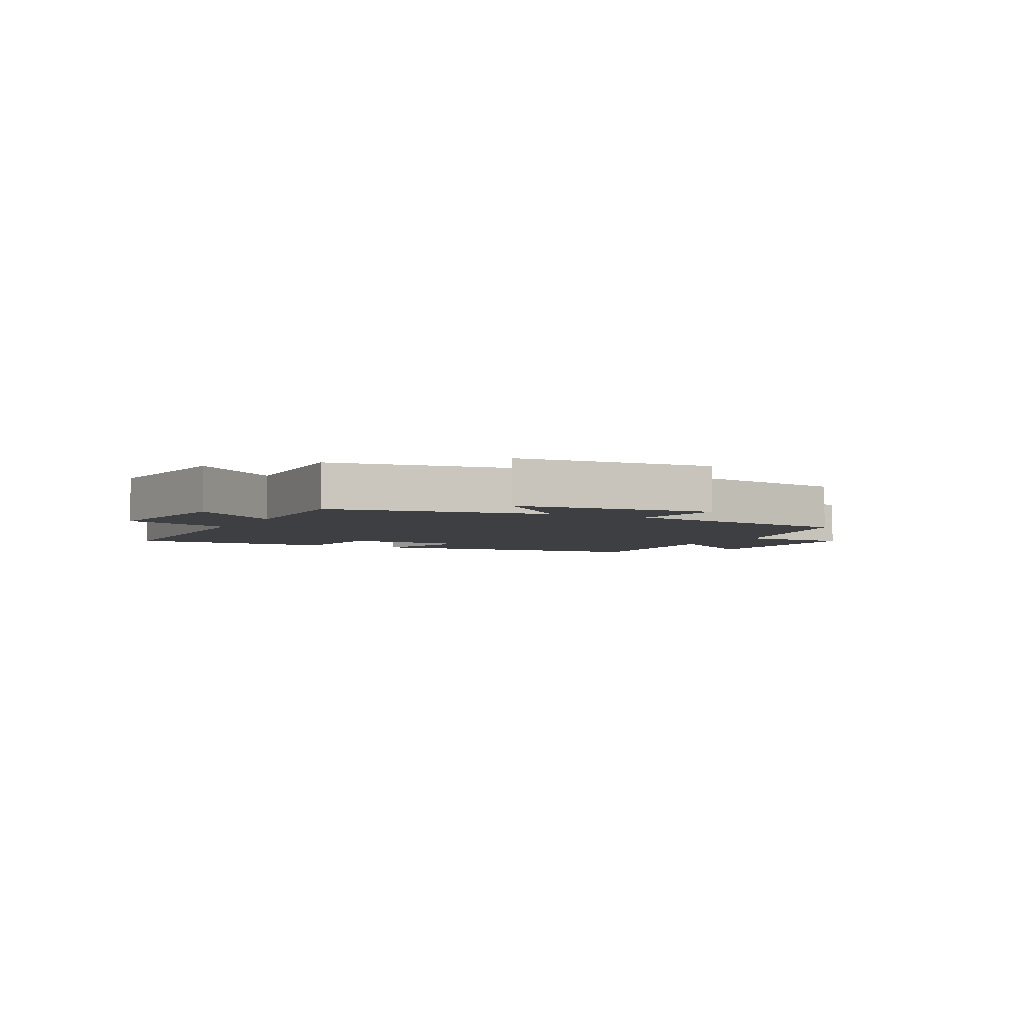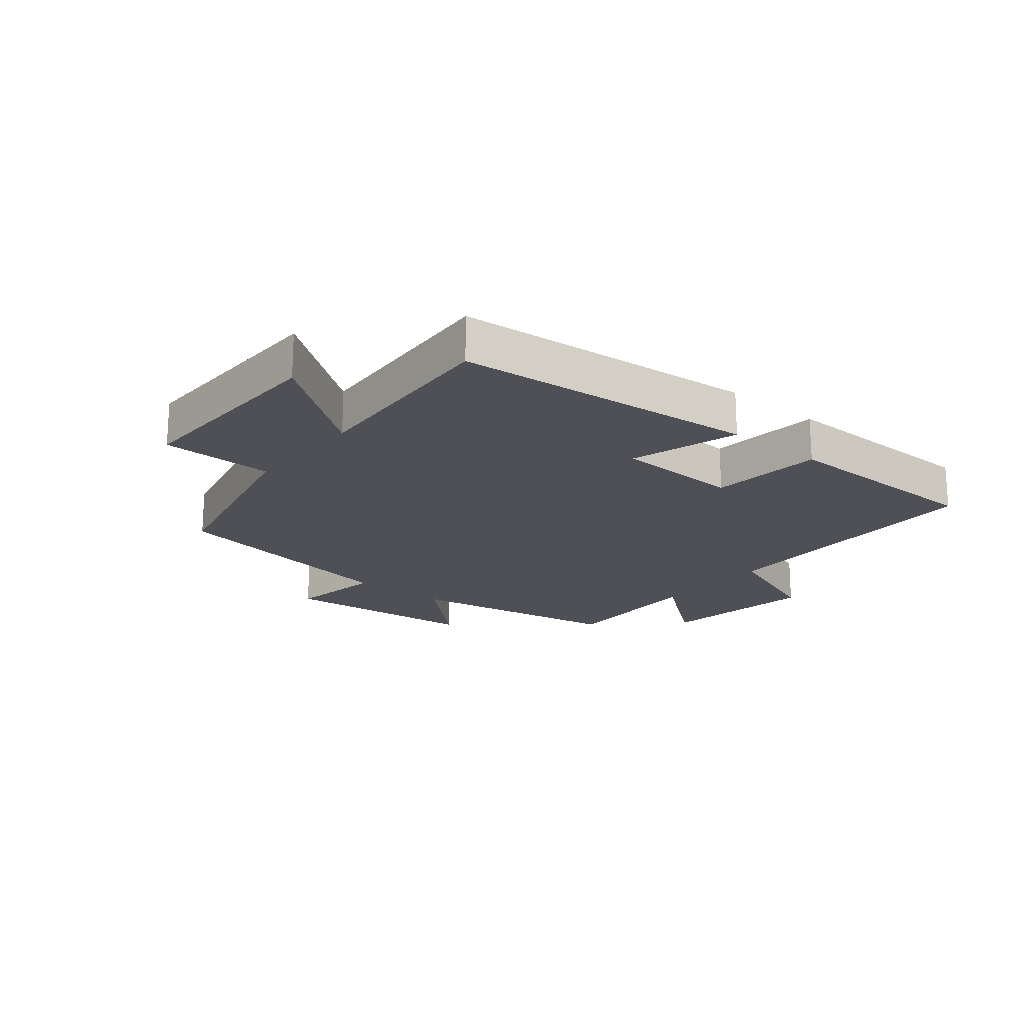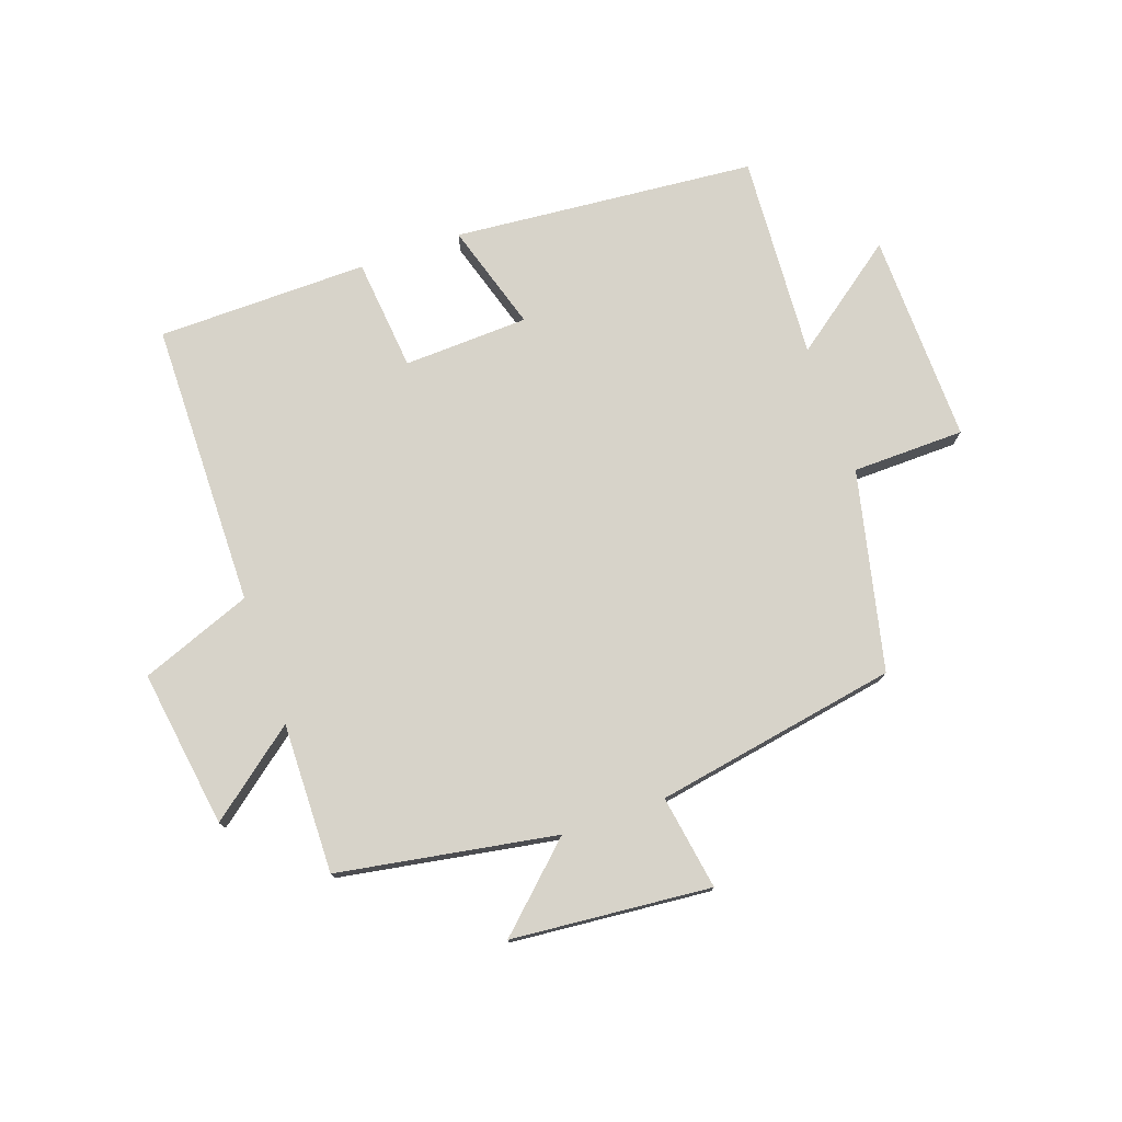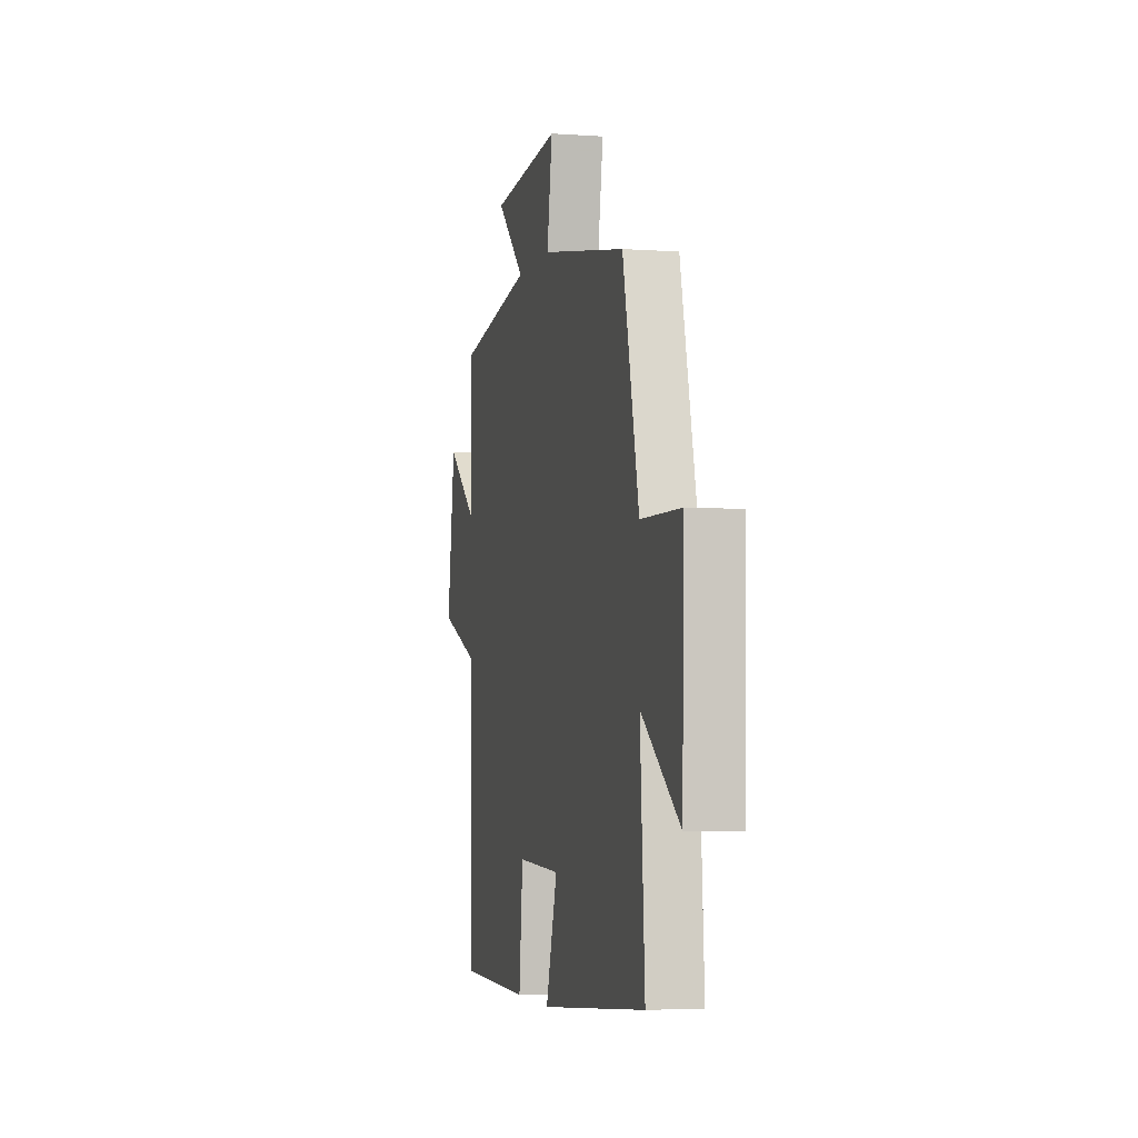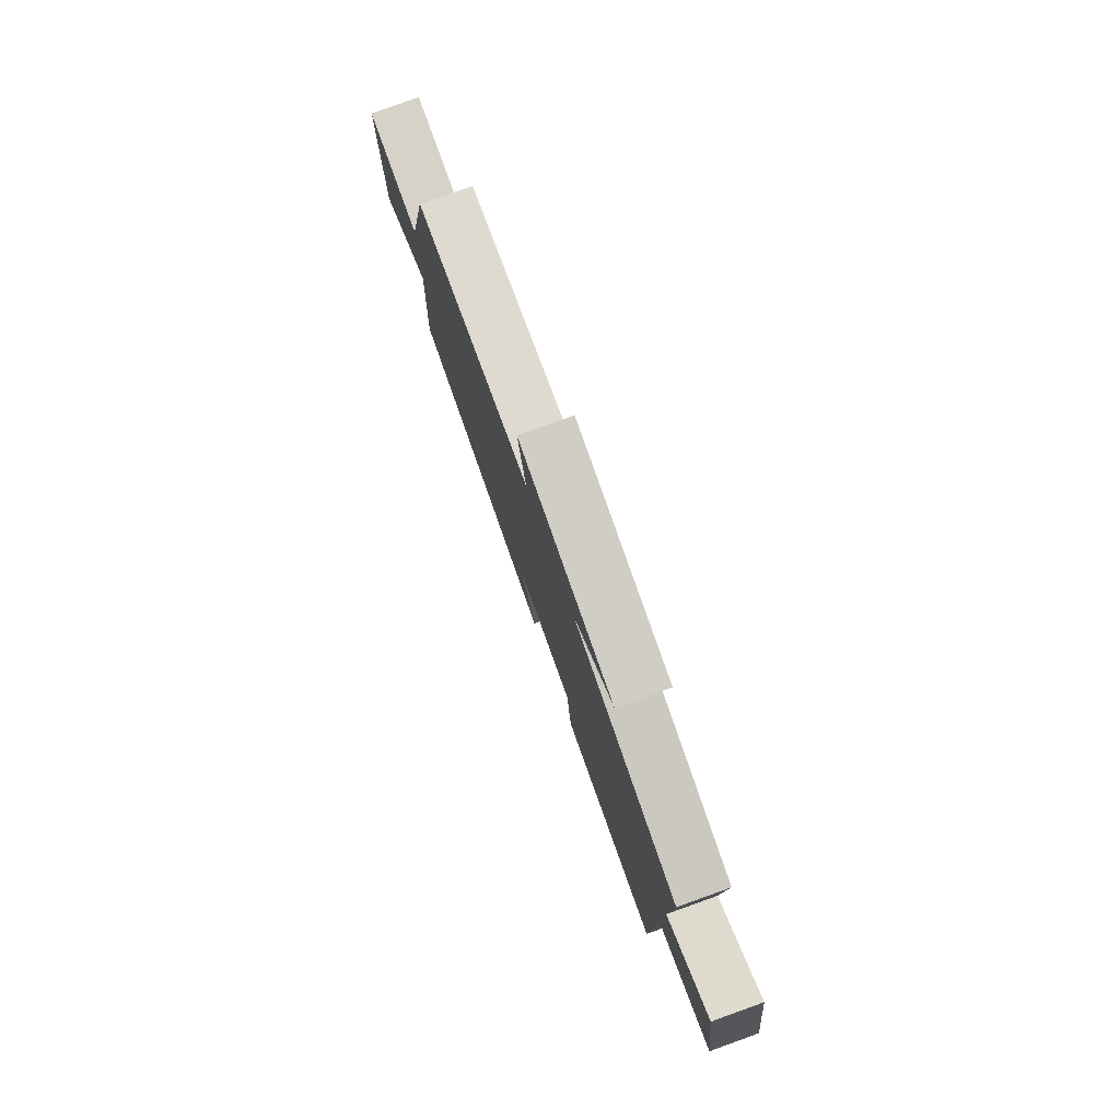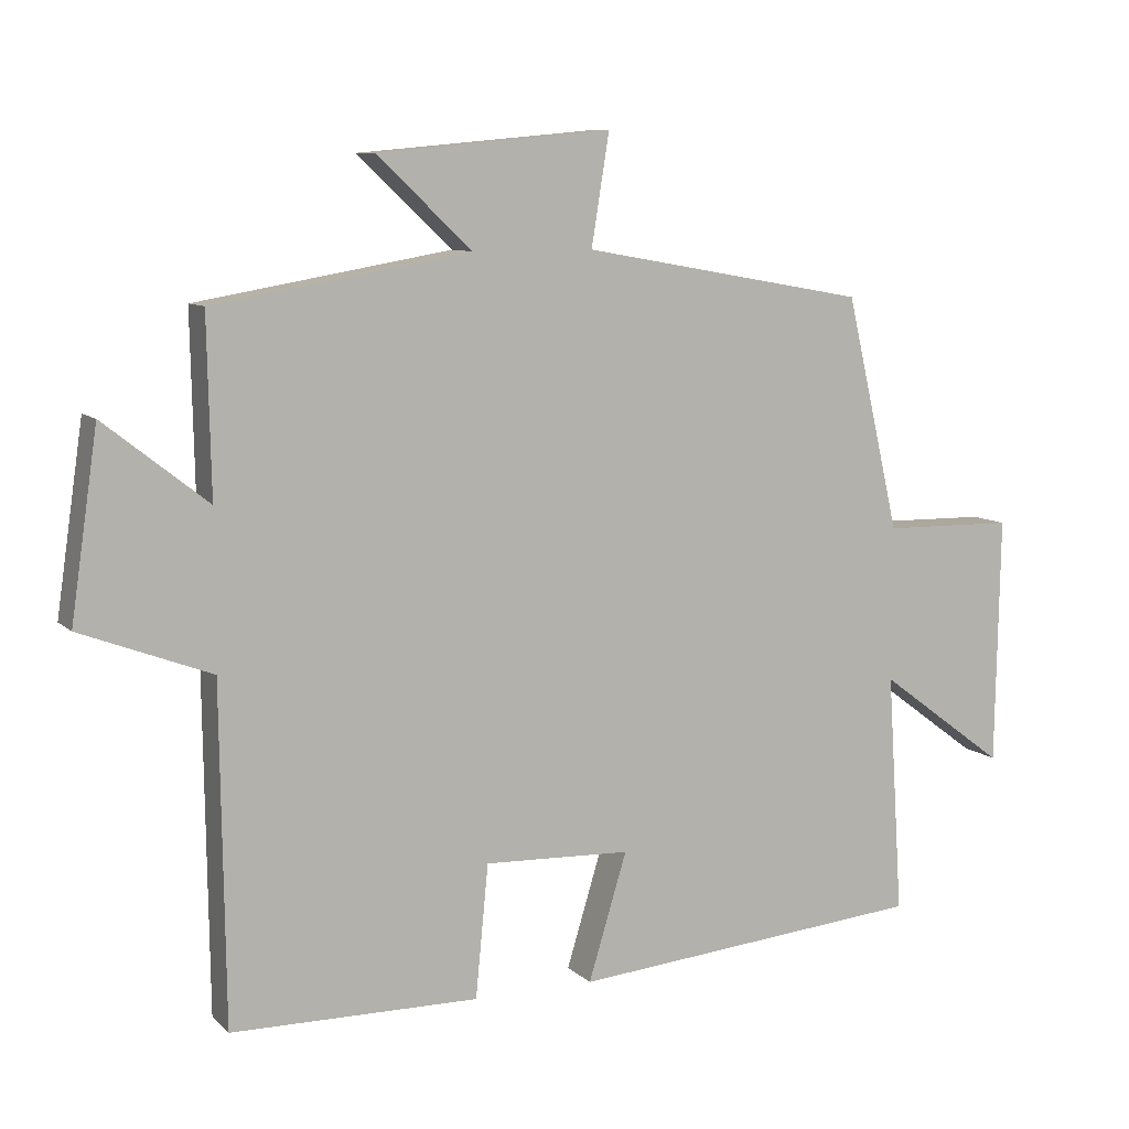
<metadata>
{"format":"obj","ext":"obj","renderer":"f3d","projection":"perspective","resolution":1024,"background":"white","views":[{"elev":-4.1,"azim":-27.1,"up":"+Y"},{"elev":-19.4,"azim":140.7,"up":"+Y"},{"elev":76.2,"azim":-19.4,"up":"+Y"},{"elev":-3.9,"azim":76.7,"up":"+Z"},{"elev":79.1,"azim":-109.7,"up":"+Z"},{"elev":8.9,"azim":-25.2,"up":"+Z"}]}
</metadata>
<code>
v -0.494 0.07 -0.496
v -0.5 0.07 -0.025
v -0.683 0.07 0.045
v -0.645 0.07 0.305
v -0.5 0.07 0.191
v -0.505 0.07 0.438
v -0.146 0.07 0.5
v -0.279 0.07 0.625
v 0.049 0.07 0.655
v 0.024 0.07 0.5
v 0.424 0.07 0.429
v 0.5 0.07 0.101
v 0.685 0.07 0.098
v 0.679 0.07 -0.25
v 0.5 0.07 -0.117
v 0.522 0.07 -0.455
v 0.023 0.07 -0.5
v 0.077 0.07 -0.322
v -0.129 0.07 -0.314
v -0.147 0.07 -0.5
v -0.494 0 -0.496
v -0.5 0 -0.025
v -0.683 0 0.045
v -0.645 0 0.305
v -0.5 0 0.191
v -0.505 0 0.438
v -0.146 0 0.5
v -0.279 0 0.625
v 0.049 0 0.655
v 0.024 0 0.5
v 0.424 0 0.429
v 0.5 0 0.101
v 0.685 0 0.098
v 0.679 0 -0.25
v 0.5 0 -0.117
v 0.522 0 -0.455
v 0.023 0 -0.5
v 0.077 0 -0.322
v -0.129 0 -0.314
v -0.147 0 -0.5
f 19 20 1 2
f 18 19 2
f 15 16 17 18
f 15 18 2
f 12 13 14 15
f 15 2 3
f 12 15 3
f 11 12 3
f 10 11 3
f 7 8 9 10
f 5 6 7 10
f 5 10 3
f 3 4 5
f 22 21 40 39
f 22 39 38
f 38 37 36 35
f 22 38 35
f 35 34 33 32
f 23 22 35
f 23 35 32
f 23 32 31
f 23 31 30
f 30 29 28 27
f 30 27 26 25
f 23 30 25
f 25 24 23
f 1 21 22 2
f 2 22 23 3
f 3 23 24 4
f 4 24 25 5
f 5 25 26 6
f 6 26 27 7
f 7 27 28 8
f 8 28 29 9
f 9 29 30 10
f 10 30 31 11
f 11 31 32 12
f 12 32 33 13
f 13 33 34 14
f 14 34 35 15
f 15 35 36 16
f 16 36 37 17
f 17 37 38 18
f 18 38 39 19
f 19 39 40 20
f 20 40 21 1

</code>
